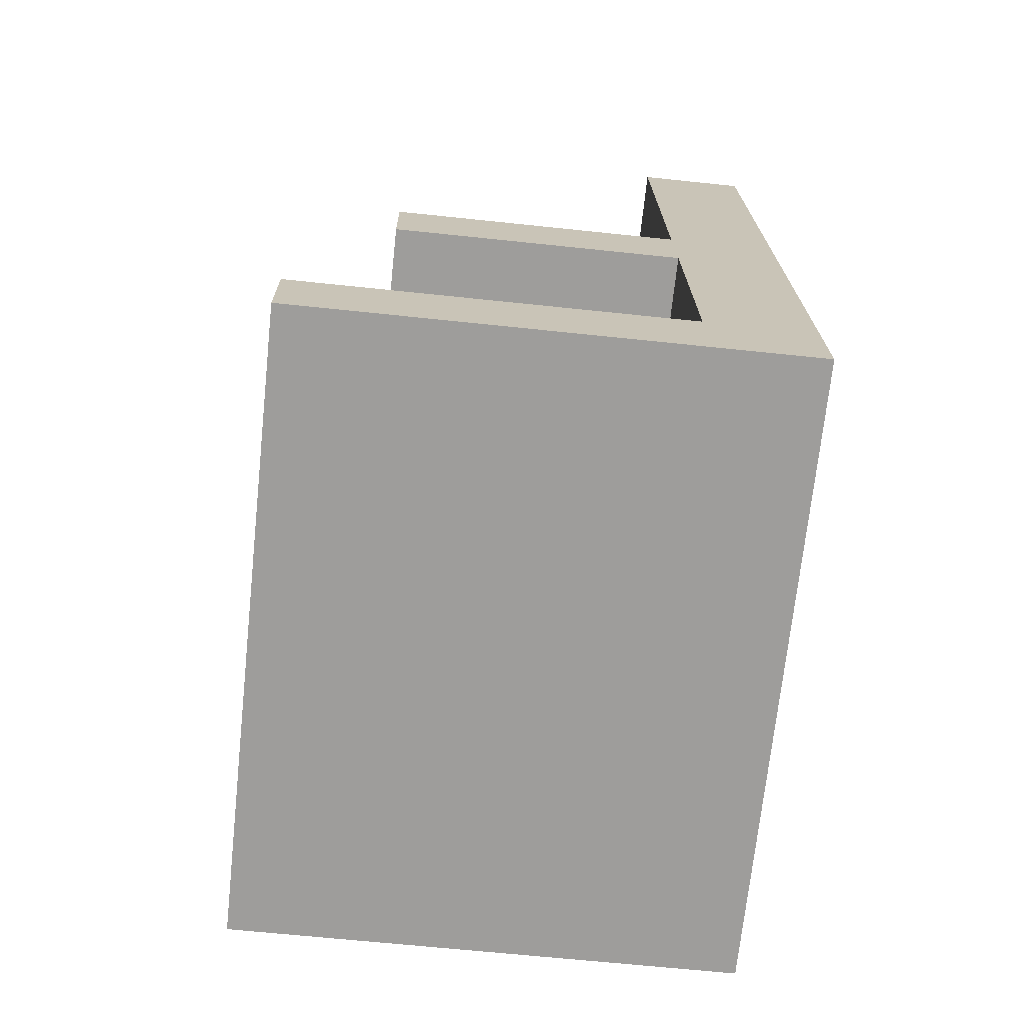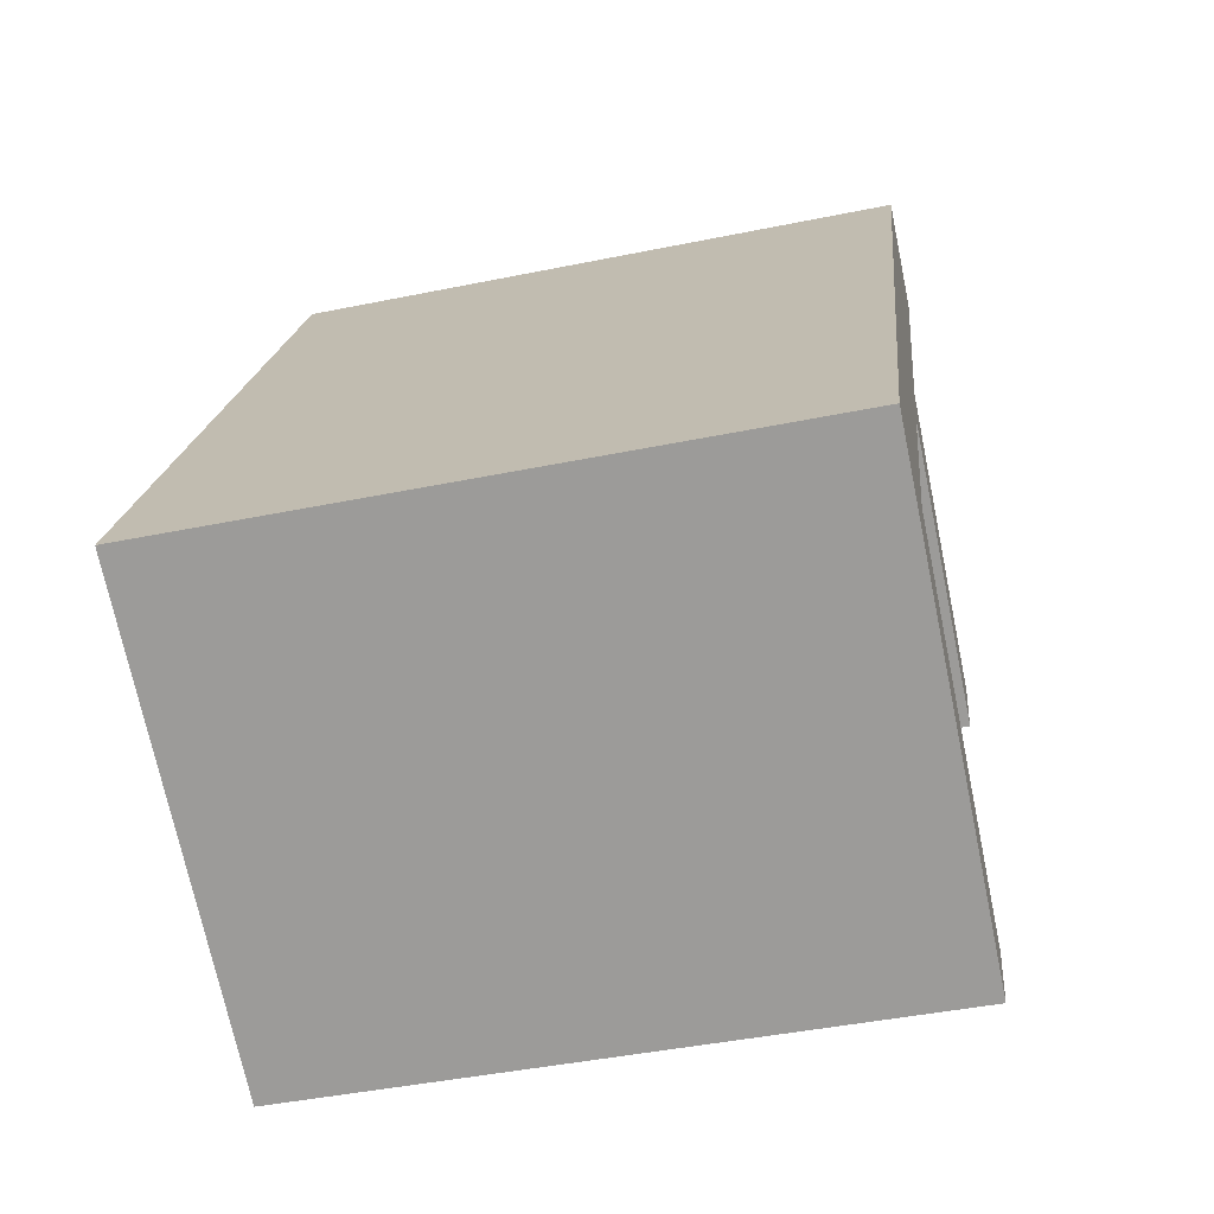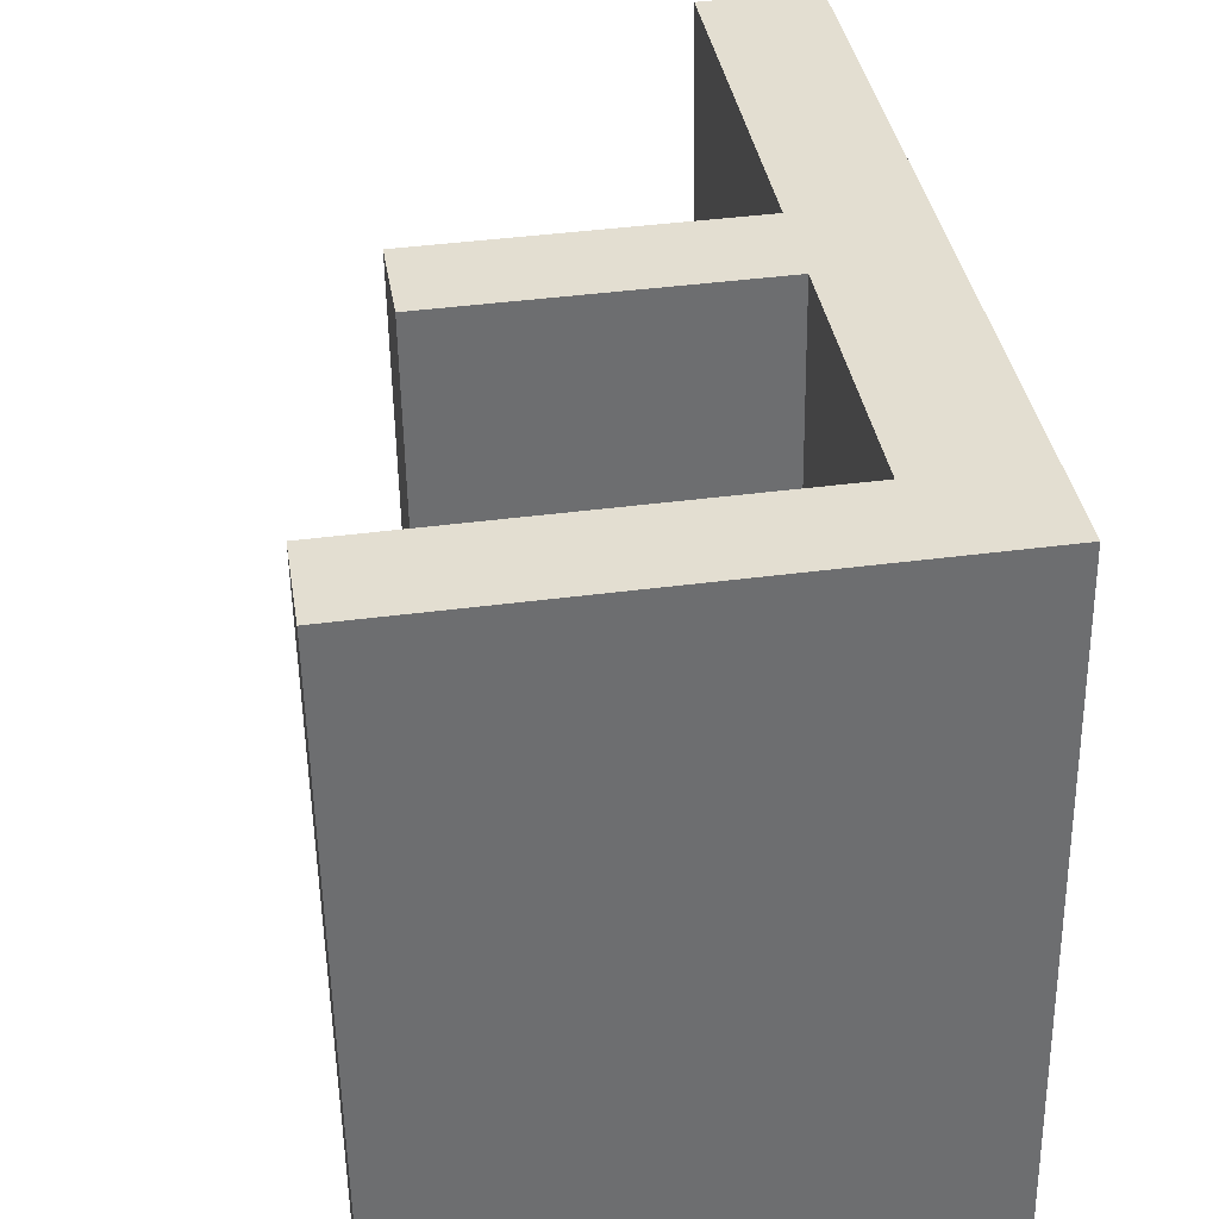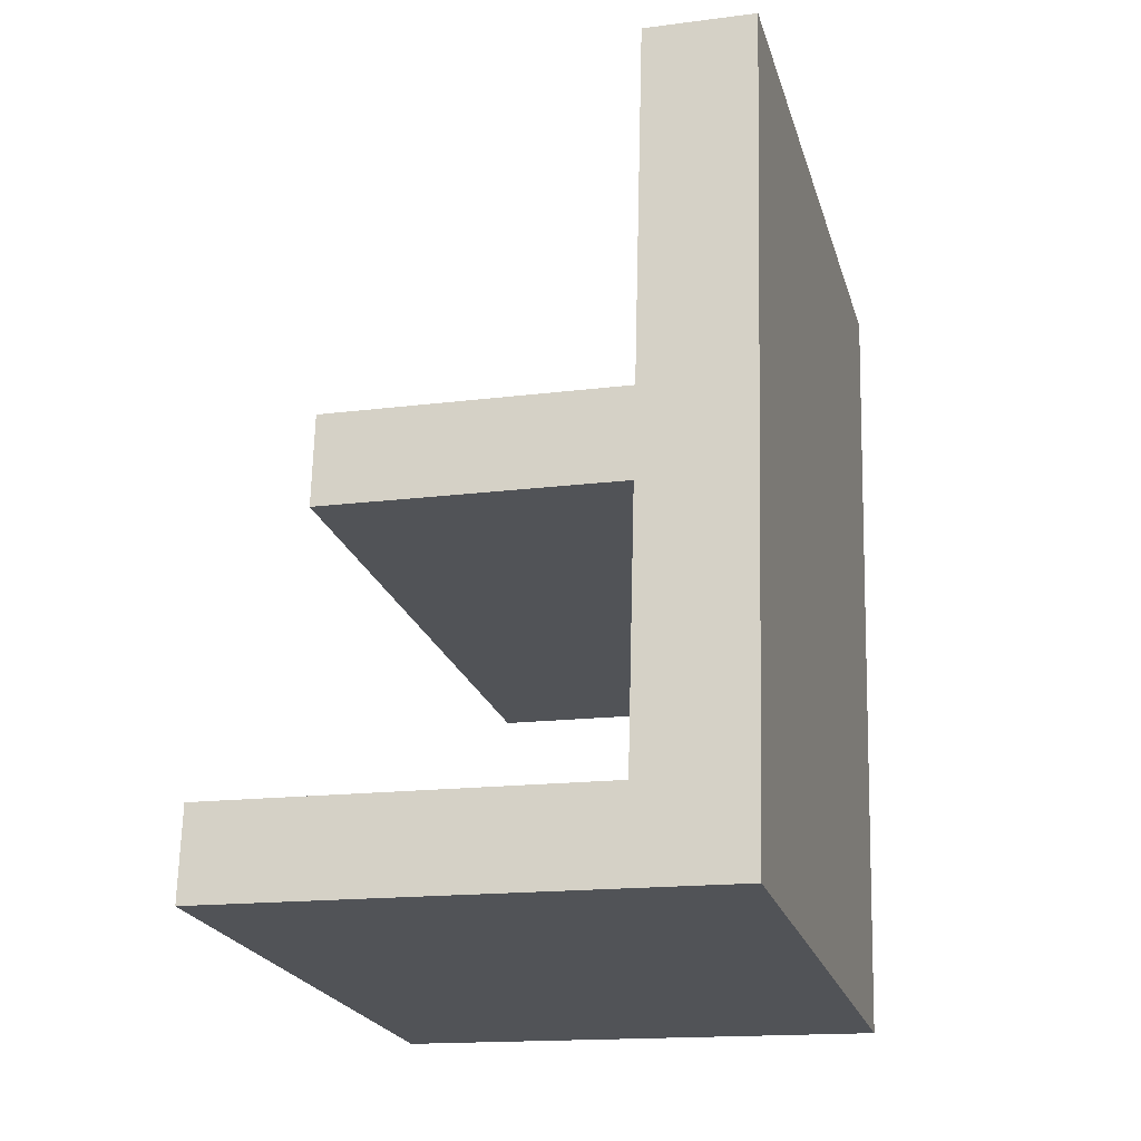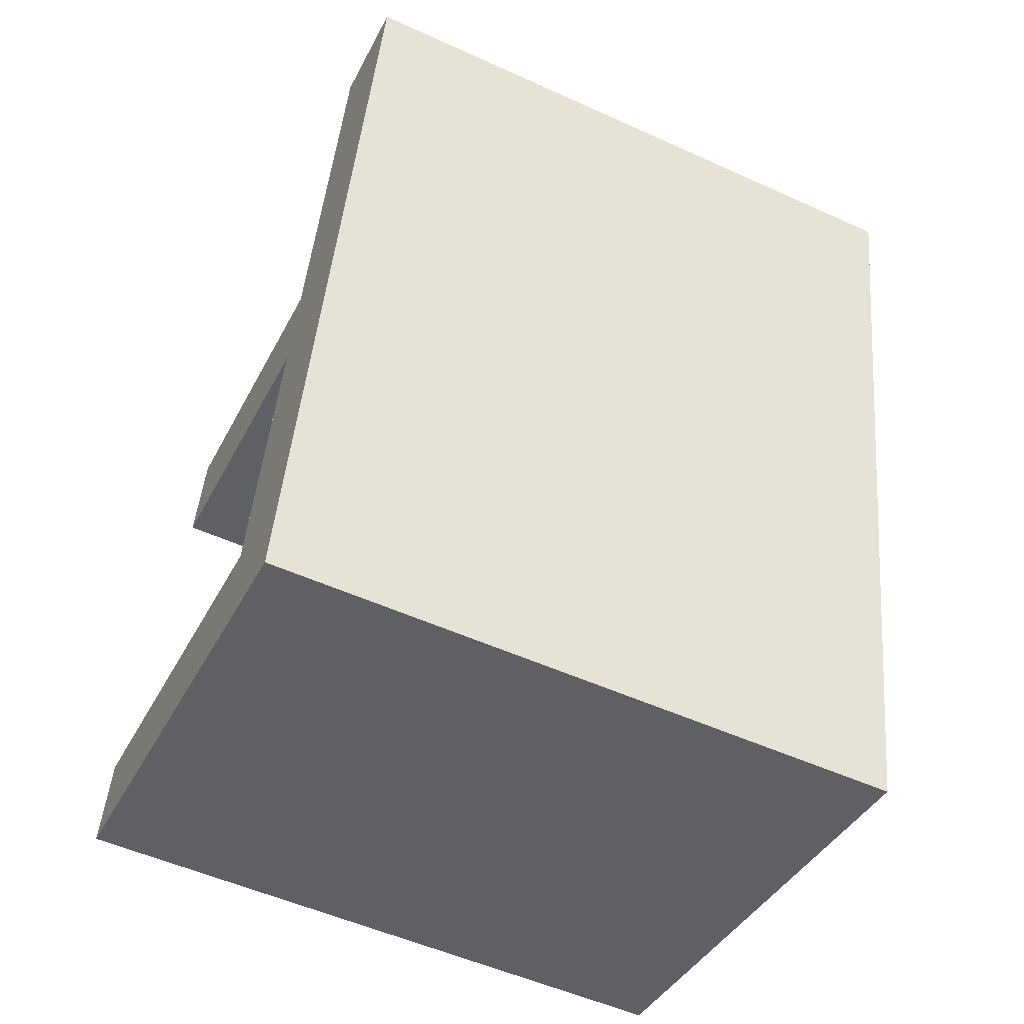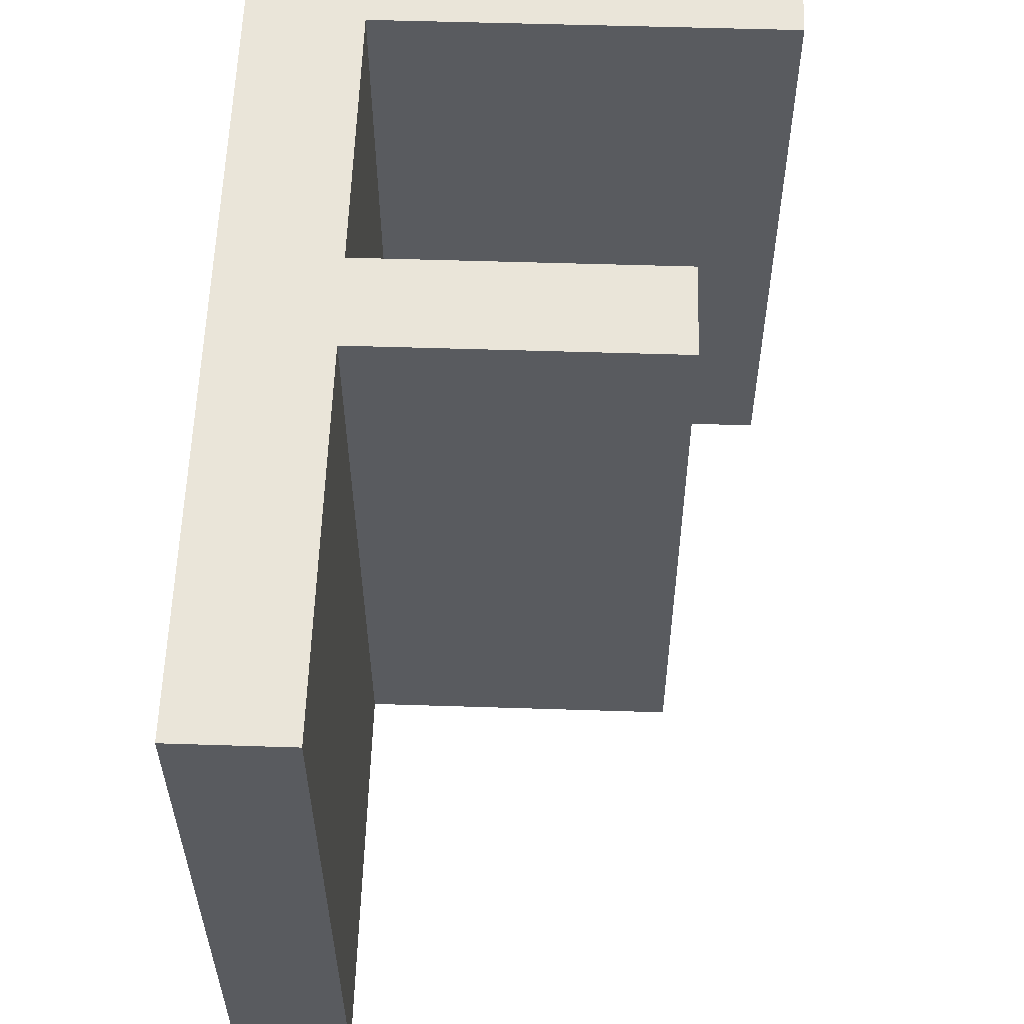
<metadata>
{"format":"obj","ext":"obj","renderer":"f3d","projection":"perspective","resolution":1024,"background":"white","views":[{"elev":-64.9,"azim":173.9,"up":"+Z"},{"elev":-71.9,"azim":-78.2,"up":"+Z"},{"elev":41.9,"azim":171.0,"up":"+Y"},{"elev":-16.1,"azim":-165.1,"up":"+Z"},{"elev":-40.1,"azim":-115.2,"up":"+Z"},{"elev":52.3,"azim":2.0,"up":"+Y"}]}
</metadata>
<code>
o #ID2156
v -0.1015 0.05655 -0.1968
v -0.1015 0.06973 -0.2009
v -0.1015 0.06919 -0.1955
v -0.1015 0.05709 -0.2021
v -0.1037 0.05727 -0.204
v -0.1015 0.05709 -0.2021
v -0.1037 0.05563 -0.1876
v -0.09356 0.05727 -0.204
v -0.09356 0.05709 -0.2021
v -0.09549 0.05655 -0.1968
v -0.1015 0.05637 -0.195
v -0.1015 0.05655 -0.1968
v -0.09549 0.05637 -0.195
v -0.1015 0.05563 -0.1876
v -0.09356 0.06973 -0.2009
v -0.1015 0.05709 -0.2021
v -0.09356 0.05709 -0.2021
v -0.1015 0.06973 -0.2009
v -0.09549 0.06901 -0.1937
v -0.1015 0.06919 -0.1955
v -0.1015 0.06901 -0.1937
v -0.09549 0.06919 -0.1955
v -0.1015 0.06827 -0.1863
v -0.1037 0.06991 -0.2027
v -0.1037 0.06827 -0.1863
v -0.1015 0.06973 -0.2009
v -0.09356 0.06991 -0.2027
v -0.09356 0.06973 -0.2009
v -0.1015 0.06919 -0.1955
v -0.09549 0.05655 -0.1968
v -0.1015 0.05655 -0.1968
v -0.09549 0.06919 -0.1955
v -0.09549 0.05637 -0.195
v -0.09549 0.06919 -0.1955
v -0.09549 0.06901 -0.1937
v -0.09549 0.05655 -0.1968
v -0.09549 0.06901 -0.1937
v -0.1015 0.05637 -0.195
v -0.09549 0.05637 -0.195
v -0.1015 0.06901 -0.1937
v -0.1015 0.05637 -0.195
v -0.1015 0.06827 -0.1863
v -0.1015 0.05563 -0.1876
v -0.1015 0.06901 -0.1937
v -0.1015 0.06827 -0.1863
v -0.1037 0.05563 -0.1876
v -0.1015 0.05563 -0.1876
v -0.1037 0.06827 -0.1863
v -0.1037 0.06991 -0.2027
v -0.1037 0.05563 -0.1876
v -0.1037 0.06827 -0.1863
v -0.1037 0.05727 -0.204
v -0.1037 0.06991 -0.2027
v -0.09356 0.05727 -0.204
v -0.1037 0.05727 -0.204
v -0.09356 0.06991 -0.2027
v -0.09356 0.05727 -0.204
v -0.09356 0.06973 -0.2009
v -0.09356 0.05709 -0.2021
v -0.09356 0.06991 -0.2027
f 1 2 3
f 3 2 1
f 2 1 4
f 4 1 2
f 5 6 7
f 7 6 5
f 6 5 8
f 8 5 6
f 6 8 9
f 9 8 6
f 10 11 12
f 12 11 10
f 11 10 13
f 13 10 11
f 6 14 7
f 7 14 6
f 14 6 12
f 12 6 14
f 14 12 11
f 11 12 14
f 15 16 17
f 17 16 15
f 16 15 18
f 18 15 16
f 19 20 21
f 21 20 19
f 20 19 22
f 22 19 20
f 23 24 25
f 25 24 23
f 24 23 26
f 26 23 24
f 24 26 27
f 27 26 24
f 26 23 21
f 21 23 26
f 26 21 20
f 20 21 26
f 27 26 28
f 28 26 27
f 29 30 31
f 31 30 29
f 30 29 32
f 32 29 30
f 33 34 35
f 35 34 33
f 34 33 36
f 36 33 34
f 37 38 39
f 39 38 37
f 38 37 40
f 40 37 38
f 41 42 43
f 43 42 41
f 42 41 44
f 44 41 42
f 45 46 47
f 47 46 45
f 46 45 48
f 48 45 46
f 49 50 51
f 51 50 49
f 50 49 52
f 52 49 50
f 53 54 55
f 55 54 53
f 54 53 56
f 56 53 54
f 57 58 59
f 59 58 57
f 58 57 60
f 60 57 58

</code>
